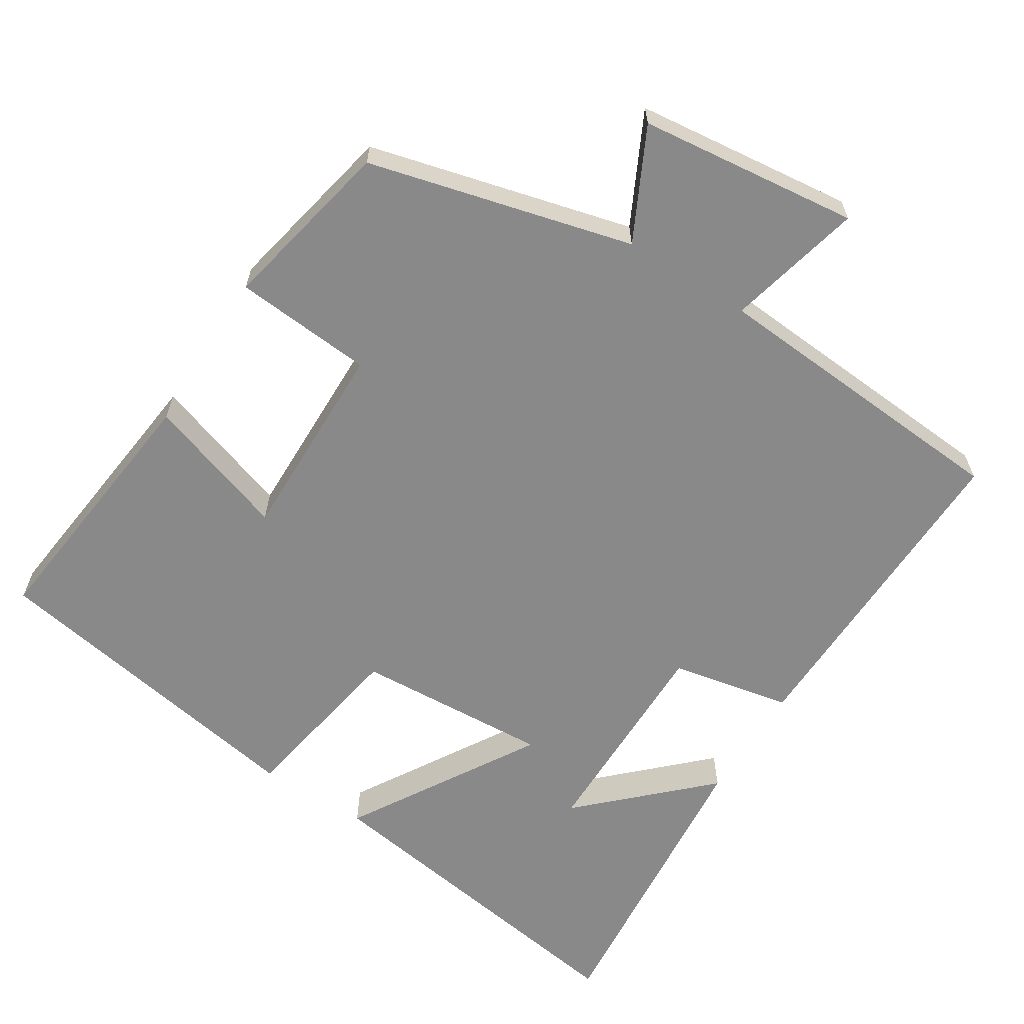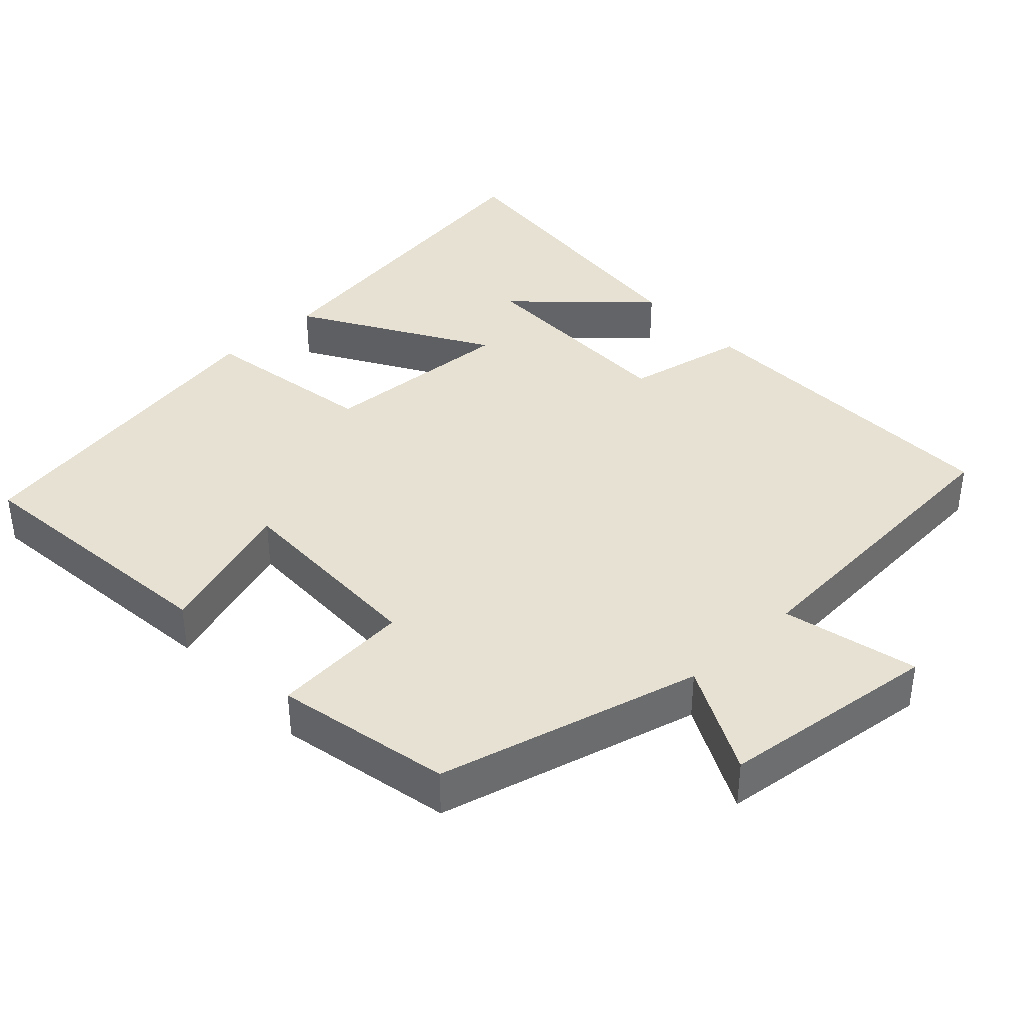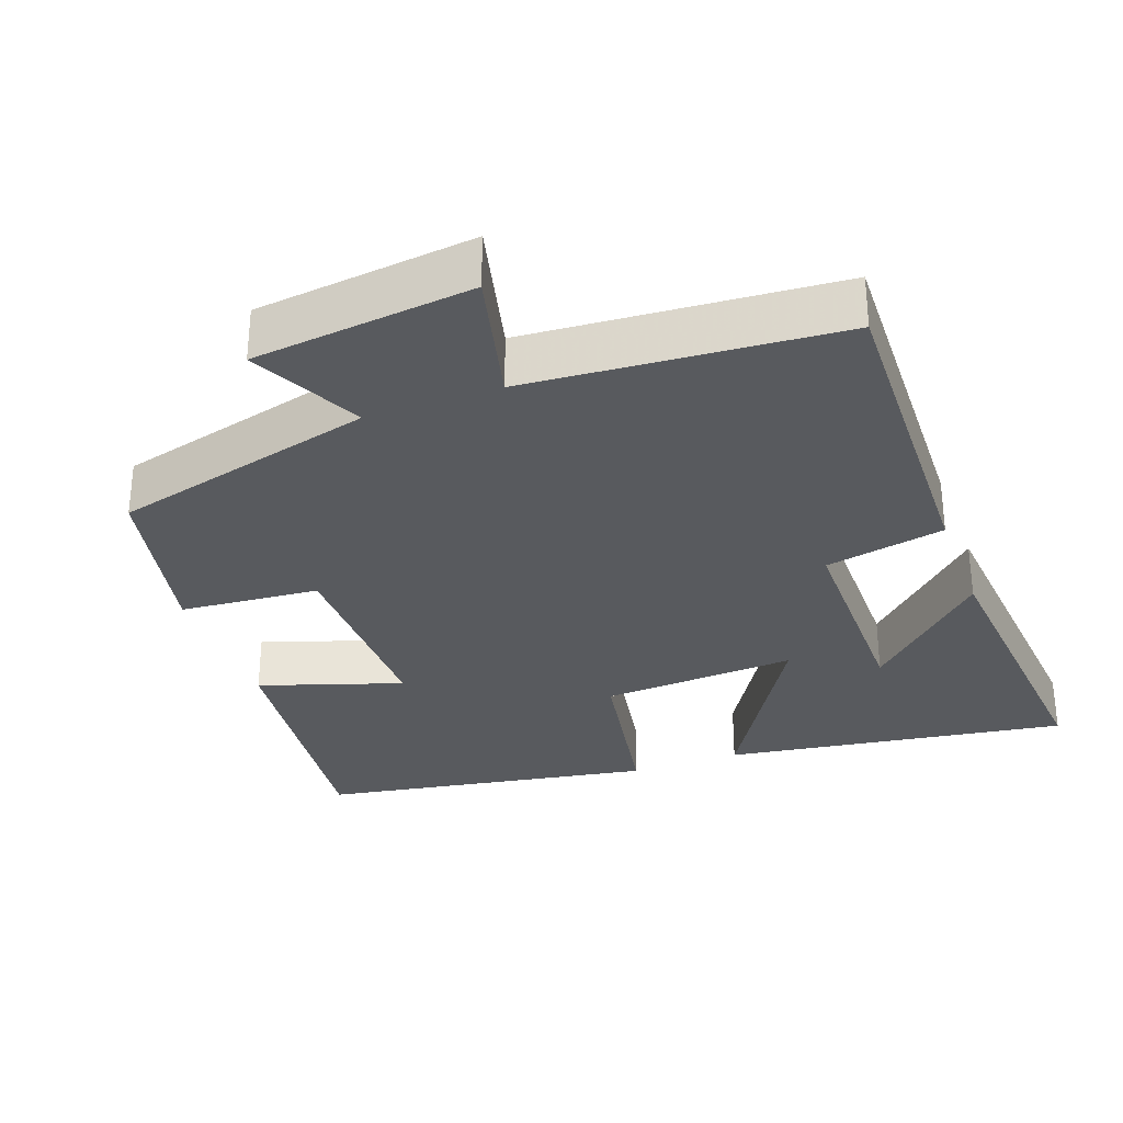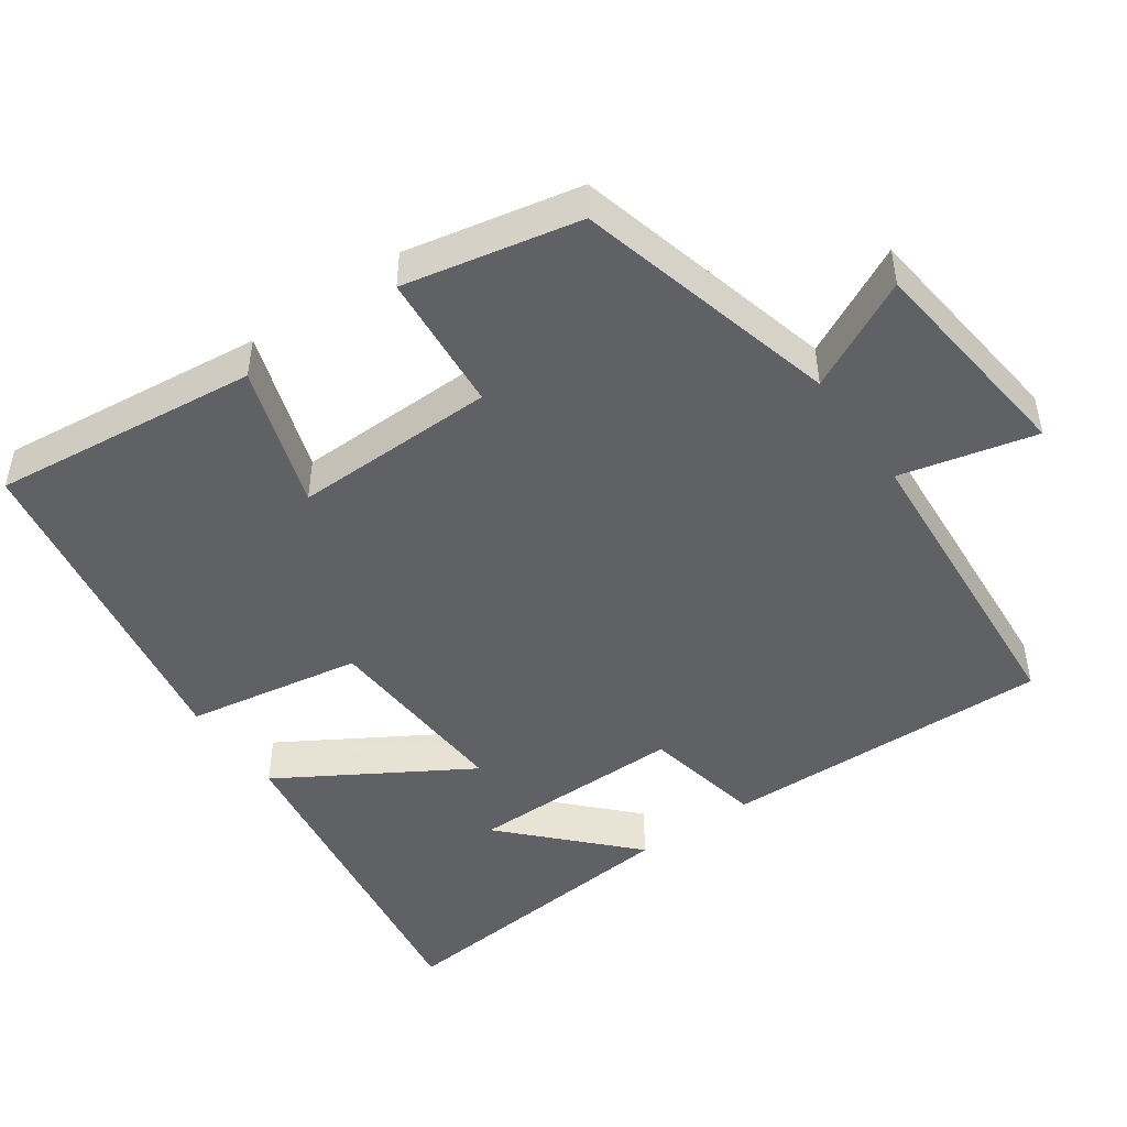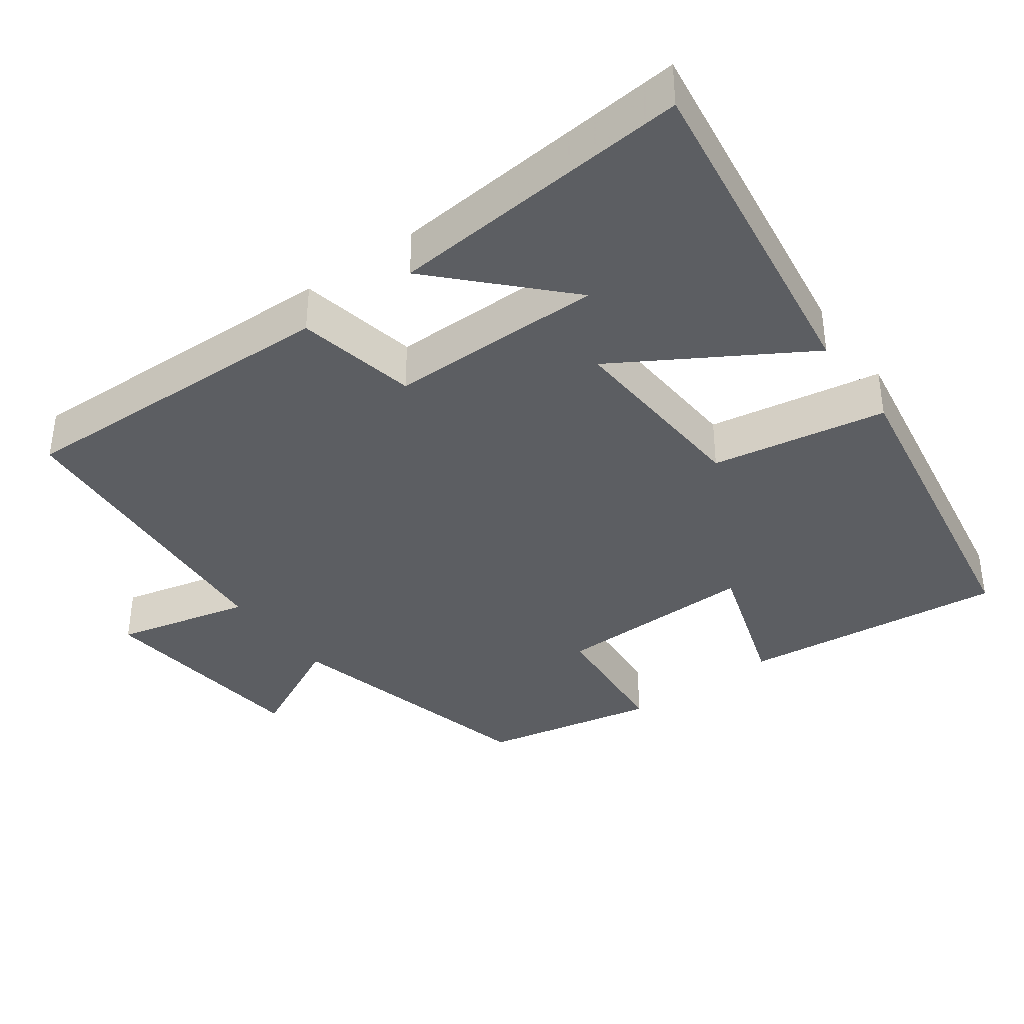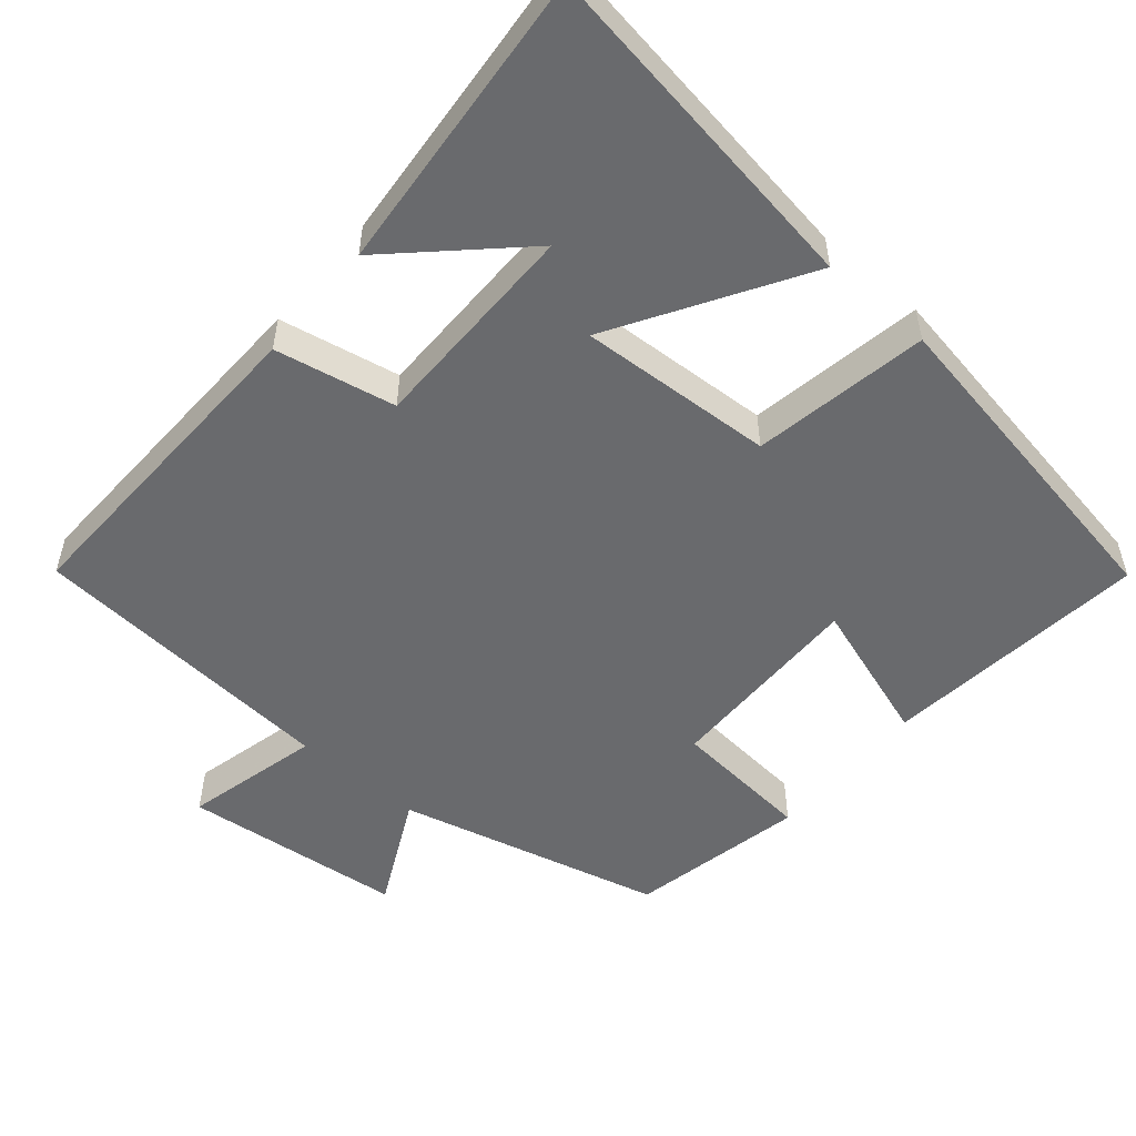
<metadata>
{"format":"obj","ext":"obj","renderer":"f3d","projection":"perspective","resolution":1024,"background":"white","views":[{"elev":-63.3,"azim":147.8,"up":"+Y"},{"elev":38.8,"azim":137.1,"up":"+Y"},{"elev":-31.1,"azim":-159.9,"up":"+Y"},{"elev":-47.6,"azim":125.2,"up":"+Y"},{"elev":-38.0,"azim":-53.8,"up":"+Y"},{"elev":-53.1,"azim":-40.5,"up":"+Y"}]}
</metadata>
<code>
v 0.45 0.07 -0.408
v 0.09 0.07 -0.5
v 0.165 0.07 -0.651
v -0.135 0.07 -0.685
v -0.09 0.07 -0.5
v -0.513 0.07 -0.469
v -0.5 0.07 -0.018
v -0.336 0.07 0.015
v -0.336 0.07 0.309
v -0.5 0.07 0.152
v -0.537 0.07 0.57
v -0.068 0.07 0.5
v -0.222 0.07 0.245
v 0.044 0.07 0.261
v 0.086 0.07 0.5
v 0.541 0.07 0.422
v 0.5 0.07 0.059
v 0.306 0.07 0.123
v 0.31 0.07 -0.153
v 0.5 0.07 -0.169
v 0.45 0 -0.408
v 0.09 0 -0.5
v 0.165 0 -0.651
v -0.135 0 -0.685
v -0.09 0 -0.5
v -0.513 0 -0.469
v -0.5 0 -0.018
v -0.336 0 0.015
v -0.336 0 0.309
v -0.5 0 0.152
v -0.537 0 0.57
v -0.068 0 0.5
v -0.222 0 0.245
v 0.044 0 0.261
v 0.086 0 0.5
v 0.541 0 0.422
v 0.5 0 0.059
v 0.306 0 0.123
v 0.31 0 -0.153
v 0.5 0 -0.169
f 19 20 1 2
f 18 19 2
f 15 16 17 18
f 14 15 18 2
f 13 14 2
f 11 12 13
f 9 10 11
f 9 11 13
f 8 9 13 2
f 5 6 7 8
f 2 3 4 5
f 2 5 8
f 22 21 40 39
f 22 39 38
f 38 37 36 35
f 22 38 35 34
f 22 34 33
f 33 32 31
f 31 30 29
f 33 31 29
f 22 33 29 28
f 28 27 26 25
f 25 24 23 22
f 28 25 22
f 1 21 22 2
f 2 22 23 3
f 3 23 24 4
f 4 24 25 5
f 5 25 26 6
f 6 26 27 7
f 7 27 28 8
f 8 28 29 9
f 9 29 30 10
f 10 30 31 11
f 11 31 32 12
f 12 32 33 13
f 13 33 34 14
f 14 34 35 15
f 15 35 36 16
f 16 36 37 17
f 17 37 38 18
f 18 38 39 19
f 19 39 40 20
f 20 40 21 1

</code>
